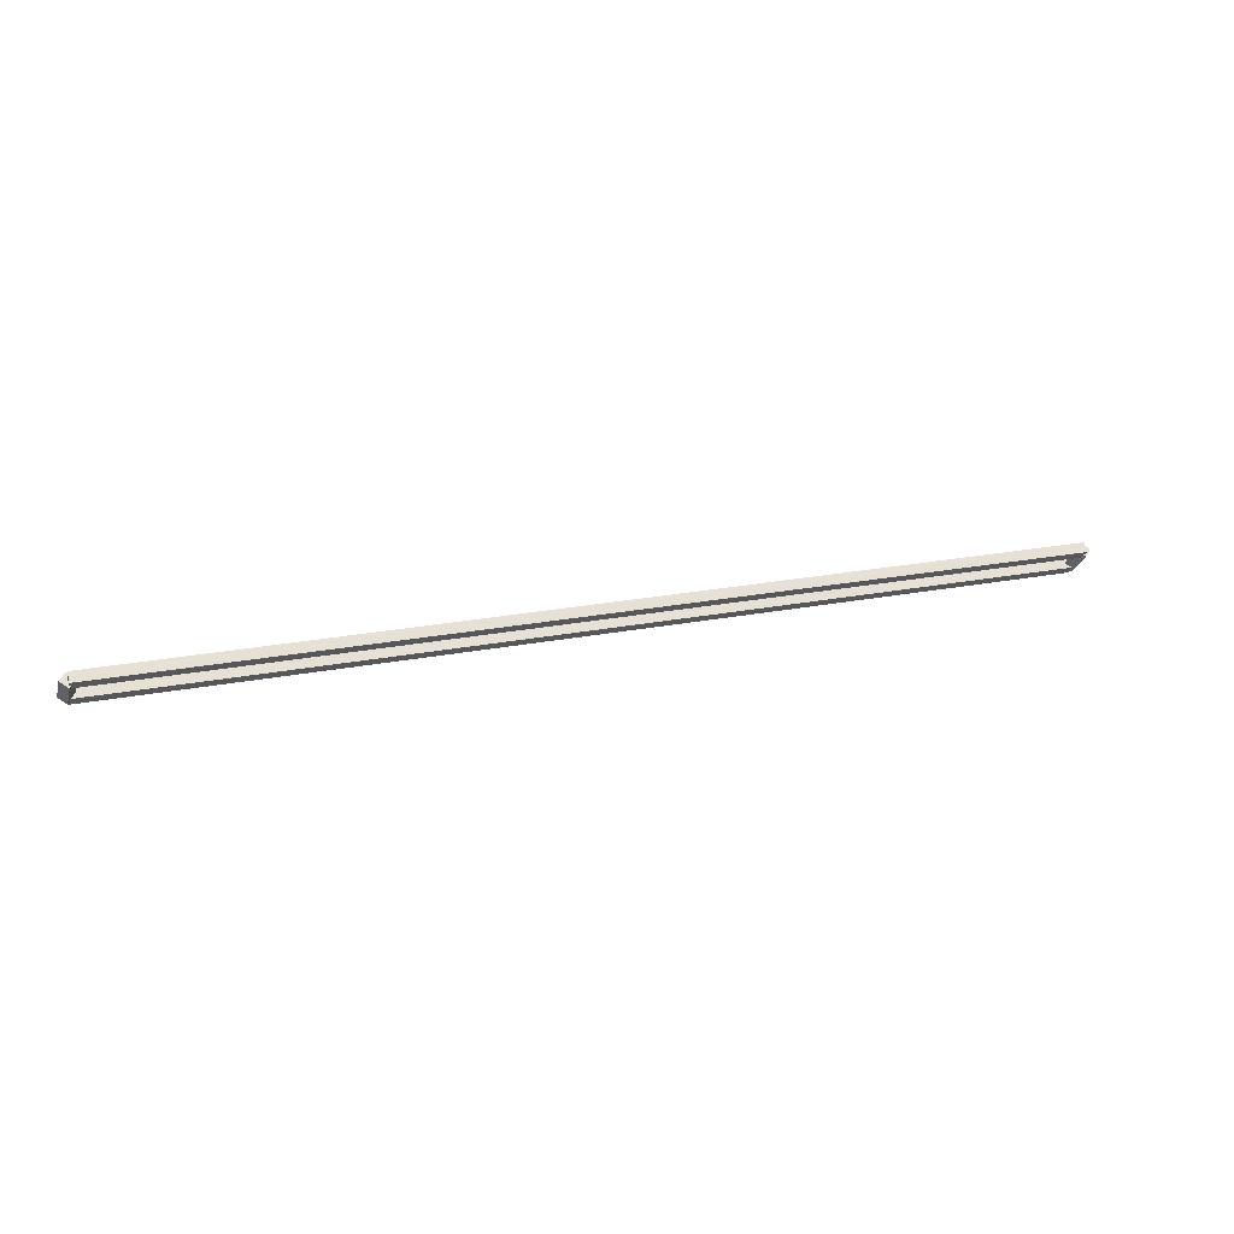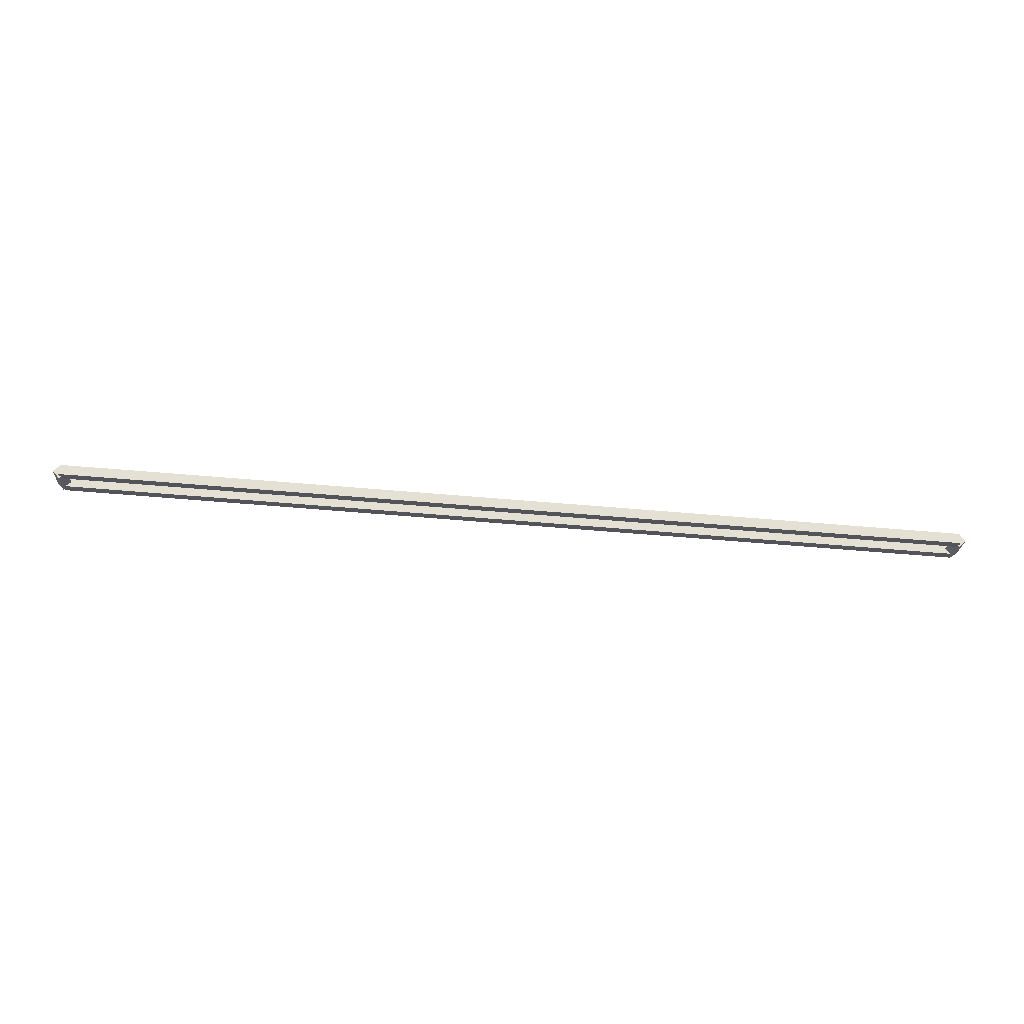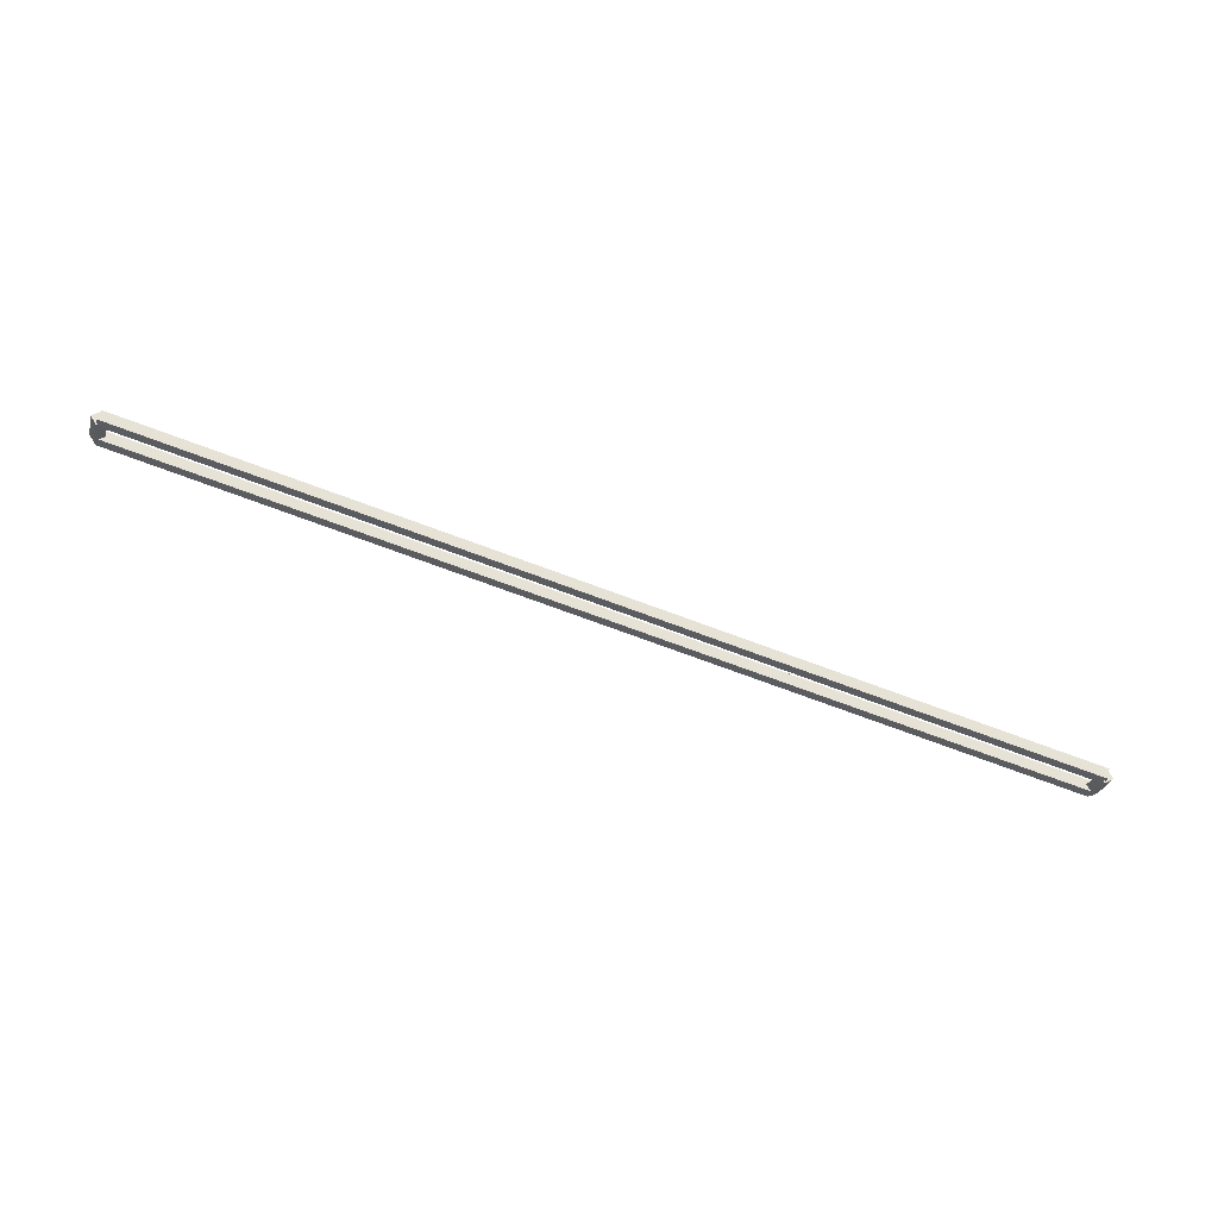
<metadata>
{"format":"obj","ext":"obj","renderer":"f3d","projection":"perspective","resolution":1024,"background":"white","views":[{"elev":18.8,"azim":158.1,"up":"+Z"},{"elev":-68.6,"azim":175.3,"up":"+Y"},{"elev":-76.0,"azim":-20.1,"up":"+Z"}]}
</metadata>
<code>
g layer_boundary_3_3_56
v 12.7 42.96 6.063
v 12.7 42.86 6.163
v 12.7 42.76 6.063
v 12.7 42.86 5.963
v 0 42.96 6.063
v 0 42.86 6.163
v 0 42.76 6.063
v 0 42.86 5.963
f 1 2 3 4
f 6 2 1 5
f 5 1 4 8
f 6 5 8 7
f 8 4 3 7
f 7 3 2 6
g layer_boundary_3_3_56
v 12.8 43.15 6.35
v 12.7 43.22 6.279
v 12.6 43.15 6.35
v 12.7 43.08 6.421
v 12.8 42.86 6.063
v 12.7 42.93 5.992
v 12.6 42.86 6.063
v 12.7 42.79 6.134
f 9 10 11 12
f 14 10 9 13
f 13 9 12 16
f 14 13 16 15
f 16 12 11 15
f 15 11 10 14
g layer_boundary_3_3_56
v 0 43.25 6.35
v 0 43.15 6.25
v 0 43.05 6.35
v 0 43.15 6.45
v 12.7 43.25 6.35
v 12.7 43.15 6.25
v 12.7 43.05 6.35
v 12.7 43.15 6.45
f 17 18 19 20
f 22 18 17 21
f 21 17 20 24
f 22 21 24 23
f 24 20 19 23
f 23 19 18 22
g layer_boundary_3_3_56
v 0.1 42.86 6.063
v -1.035e-14 42.79 6.134
v -0.1 42.86 6.063
v 3.106e-14 42.93 5.992
v 0.1 43.15 6.35
v -1.035e-14 43.08 6.421
v -0.1 43.15 6.35
v 3.106e-14 43.22 6.279
f 25 26 27 28
f 30 26 25 29
f 29 25 28 32
f 30 29 32 31
f 32 28 27 31
f 31 27 26 30

</code>
